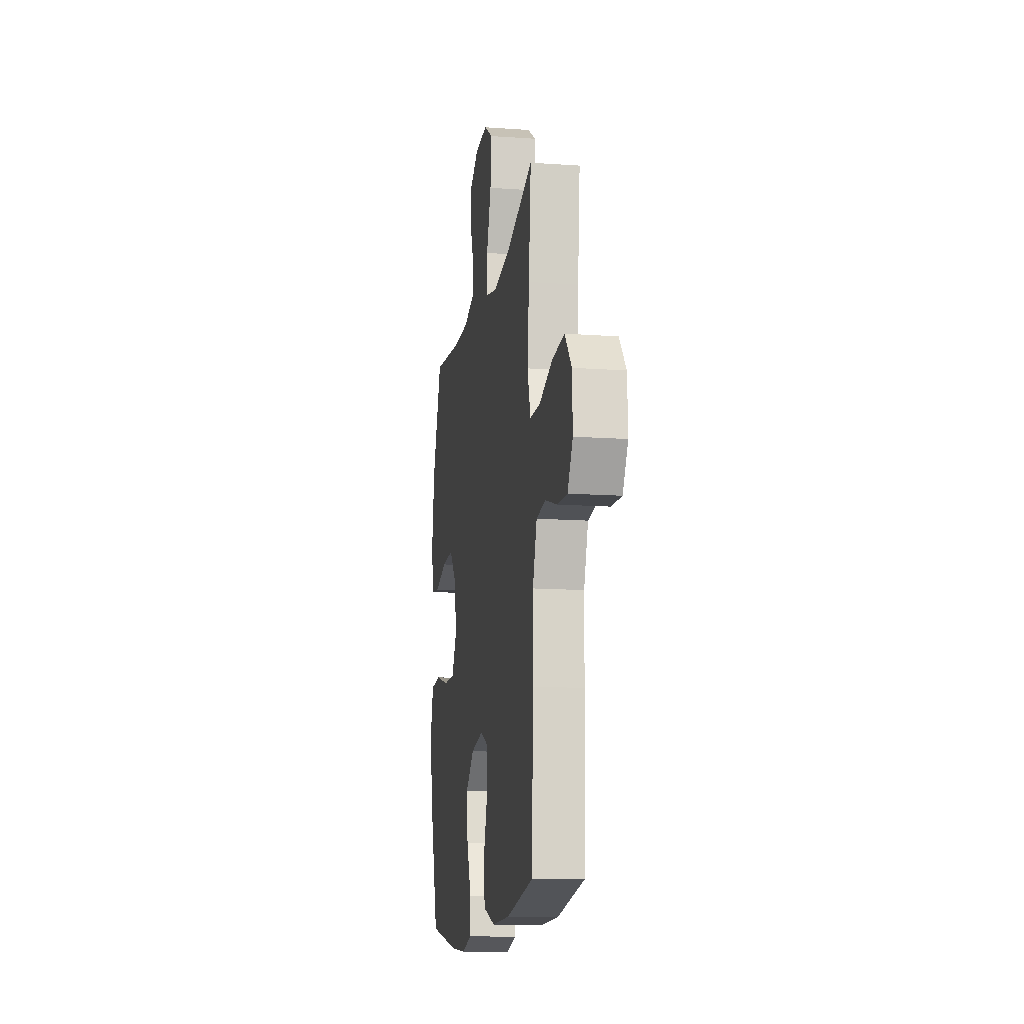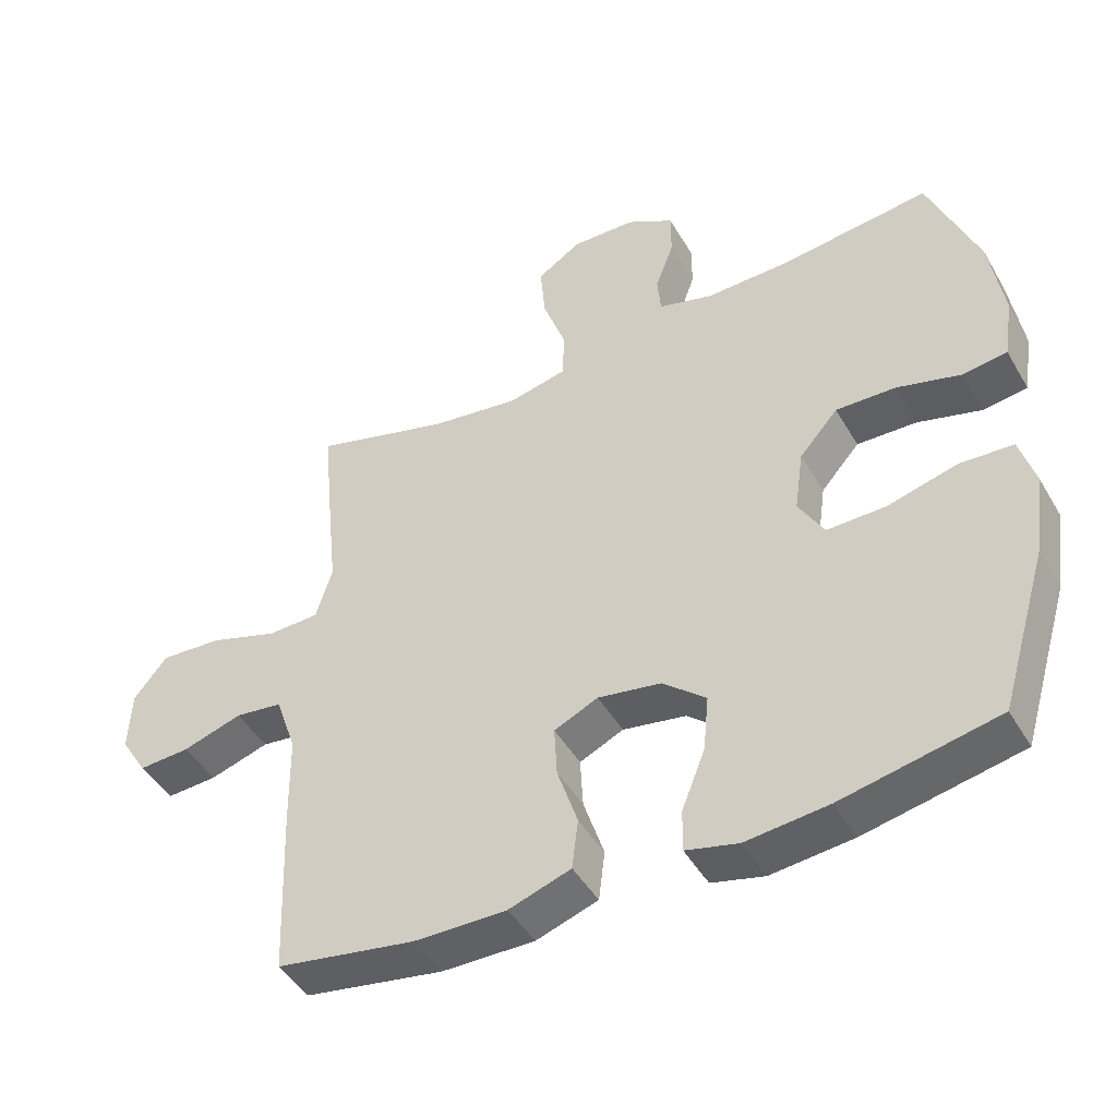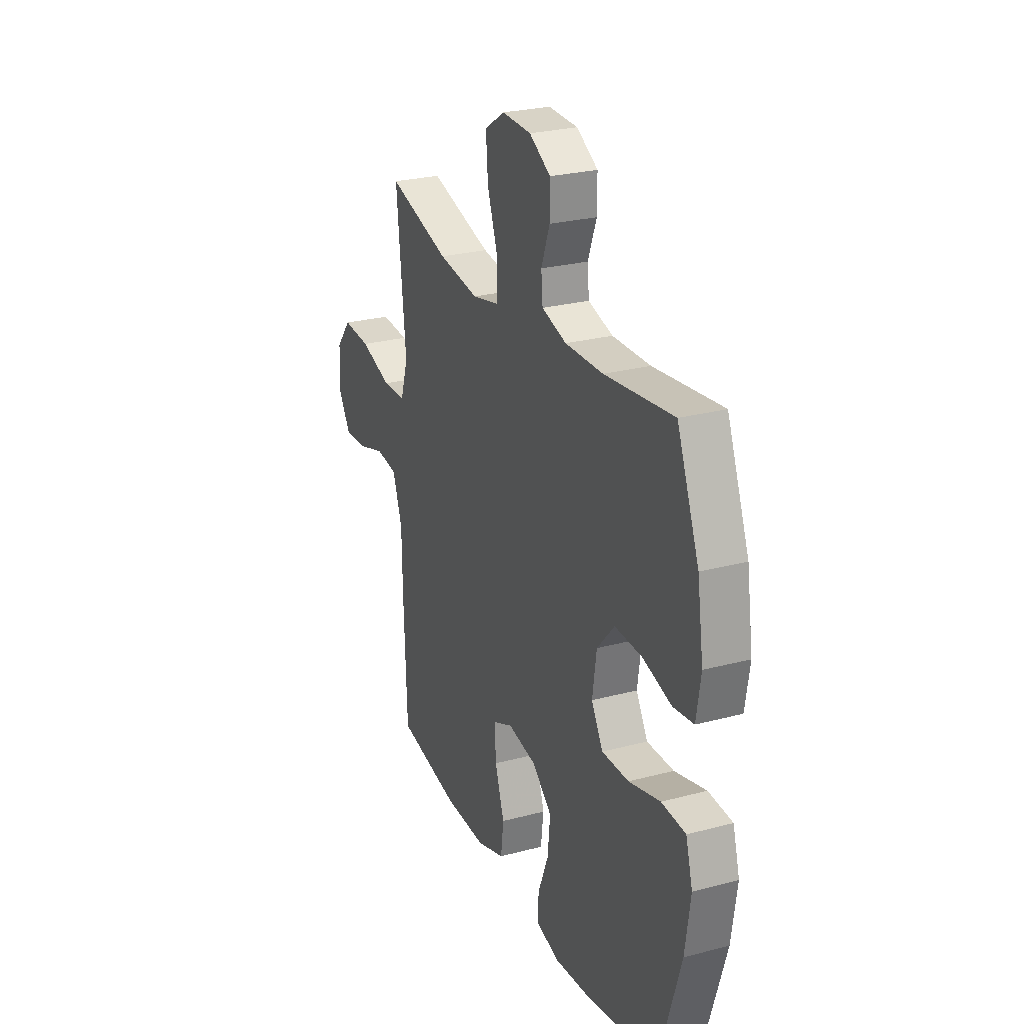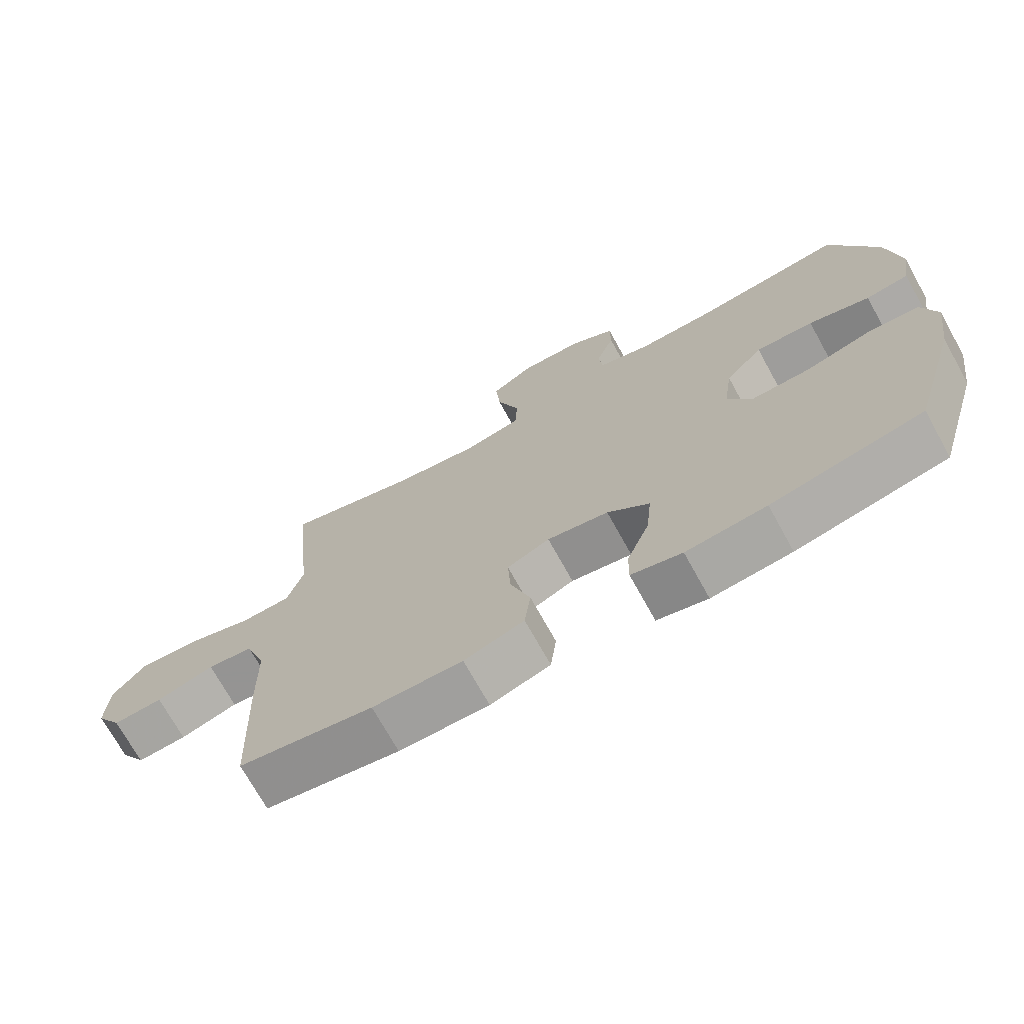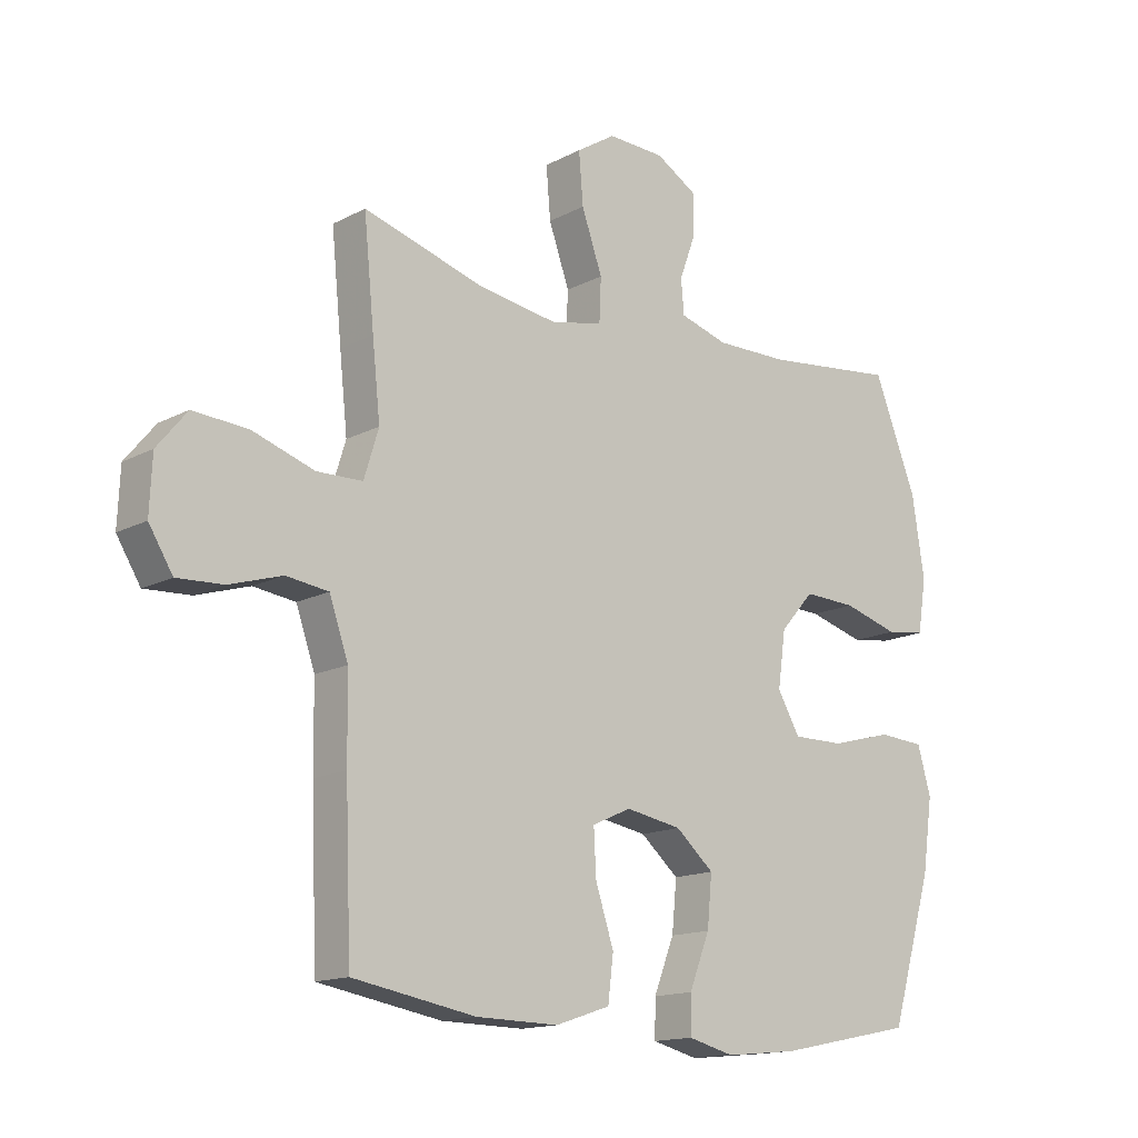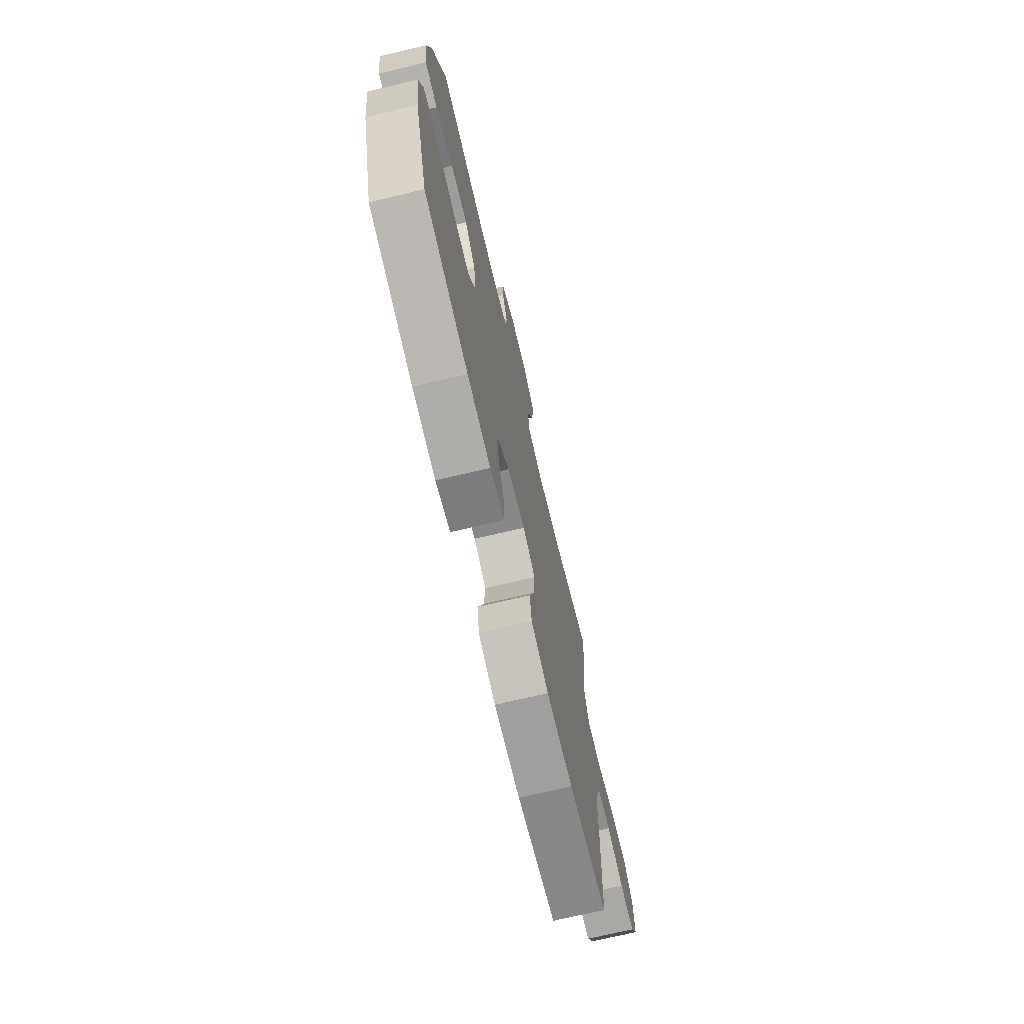
<metadata>
{"format":"obj","ext":"obj","renderer":"f3d","projection":"perspective","resolution":1024,"background":"white","views":[{"elev":-13.5,"azim":81.0,"up":"+Z"},{"elev":-45.9,"azim":-151.2,"up":"+Z"},{"elev":26.1,"azim":-112.8,"up":"+Z"},{"elev":-71.8,"azim":-151.0,"up":"+Z"},{"elev":-14.9,"azim":138.2,"up":"+Z"},{"elev":-72.1,"azim":-76.7,"up":"+Z"}]}
</metadata>
<code>
v 0.5 0.07 -0.5
v 0.298 0.07 -0.535
v 0.163 0.07 -0.537
v 0.073 0.07 -0.507
v 0.064 0.07 -0.434
v 0.094 0.07 -0.343
v 0.098 0.07 -0.269
v 0.034 0.07 -0.24
v -0.058 0.07 -0.256
v -0.121 0.07 -0.31
v -0.113 0.07 -0.392
v -0.079 0.07 -0.478
v -0.078 0.07 -0.539
v -0.154 0.07 -0.558
v -0.274 0.07 -0.546
v -0.5 0.07 -0.5
v -0.57 0.07 -0.268
v -0.587 0.07 -0.15
v -0.565 0.07 -0.073
v -0.488 0.07 -0.068
v -0.387 0.07 -0.095
v -0.301 0.07 -0.096
v -0.264 0.07 -0.032
v -0.277 0.07 0.059
v -0.333 0.07 0.122
v -0.42 0.07 0.119
v -0.512 0.07 0.093
v -0.577 0.07 0.102
v -0.591 0.07 0.19
v -0.571 0.07 0.32
v -0.5 0.07 0.5
v -0.281 0.07 0.474
v -0.16 0.07 0.472
v -0.081 0.07 0.495
v -0.076 0.07 0.551
v -0.103 0.07 0.624
v -0.103 0.07 0.691
v -0.035 0.07 0.731
v 0.059 0.07 0.734
v 0.123 0.07 0.693
v 0.116 0.07 0.609
v 0.082 0.07 0.513
v 0.085 0.07 0.442
v 0.17 0.07 0.423
v 0.3 0.07 0.442
v 0.5 0.07 0.5
v 0.483 0.07 0.329
v 0.47 0.07 0.207
v 0.494 0.07 0.129
v 0.569 0.07 0.127
v 0.67 0.07 0.16
v 0.76 0.07 0.166
v 0.809 0.07 0.106
v 0.813 0.07 0.016
v 0.774 0.07 -0.047
v 0.699 0.07 -0.043
v 0.612 0.07 -0.016
v 0.543 0.07 -0.025
v 0.512 0.07 -0.114
v 0.51 0.07 -0.247
v 0.5 0 -0.5
v 0.298 0 -0.535
v 0.163 0 -0.537
v 0.073 0 -0.507
v 0.064 0 -0.434
v 0.094 0 -0.343
v 0.098 0 -0.269
v 0.034 0 -0.24
v -0.058 0 -0.256
v -0.121 0 -0.31
v -0.113 0 -0.392
v -0.079 0 -0.478
v -0.078 0 -0.539
v -0.154 0 -0.558
v -0.274 0 -0.546
v -0.5 0 -0.5
v -0.57 0 -0.268
v -0.587 0 -0.15
v -0.565 0 -0.073
v -0.488 0 -0.068
v -0.387 0 -0.095
v -0.301 0 -0.096
v -0.264 0 -0.032
v -0.277 0 0.059
v -0.333 0 0.122
v -0.42 0 0.119
v -0.512 0 0.093
v -0.577 0 0.102
v -0.591 0 0.19
v -0.571 0 0.32
v -0.5 0 0.5
v -0.281 0 0.474
v -0.16 0 0.472
v -0.081 0 0.495
v -0.076 0 0.551
v -0.103 0 0.624
v -0.103 0 0.691
v -0.035 0 0.731
v 0.059 0 0.734
v 0.123 0 0.693
v 0.116 0 0.609
v 0.082 0 0.513
v 0.085 0 0.442
v 0.17 0 0.423
v 0.3 0 0.442
v 0.5 0 0.5
v 0.483 0 0.329
v 0.47 0 0.207
v 0.494 0 0.129
v 0.569 0 0.127
v 0.67 0 0.16
v 0.76 0 0.166
v 0.809 0 0.106
v 0.813 0 0.016
v 0.774 0 -0.047
v 0.699 0 -0.043
v 0.612 0 -0.016
v 0.543 0 -0.025
v 0.512 0 -0.114
v 0.51 0 -0.247
f 59 60 1 2
f 58 59 2 3
f 54 55 56 57
f 54 57 58
f 53 54 58
f 50 51 52 53
f 49 50 53 58
f 45 46 47 48
f 44 45 48 49
f 43 44 49 58
f 39 40 41 42
f 39 42 43
f 38 39 43
f 35 36 37 38
f 34 35 38 43
f 33 34 43 58
f 29 30 31 32
f 26 27 28 29
f 25 26 29 32
f 24 25 32 33
f 18 19 20 21
f 18 21 22
f 17 18 22
f 16 17 22
f 15 16 22 23
f 11 12 13 14
f 10 11 14 15
f 3 4 5 6
f 3 6 7
f 58 3 7
f 23 24 33 58
f 23 58 7 8
f 10 15 23
f 9 10 23
f 8 9 23
f 62 61 120 119
f 63 62 119 118
f 117 116 115 114
f 118 117 114
f 118 114 113
f 113 112 111 110
f 118 113 110 109
f 108 107 106 105
f 109 108 105 104
f 118 109 104 103
f 102 101 100 99
f 103 102 99
f 103 99 98
f 98 97 96 95
f 103 98 95 94
f 118 103 94 93
f 92 91 90 89
f 89 88 87 86
f 92 89 86 85
f 93 92 85 84
f 81 80 79 78
f 82 81 78
f 82 78 77
f 82 77 76
f 83 82 76 75
f 74 73 72 71
f 75 74 71 70
f 66 65 64 63
f 67 66 63
f 67 63 118
f 118 93 84 83
f 68 67 118 83
f 83 75 70
f 83 70 69
f 83 69 68
f 1 61 62 2
f 2 62 63 3
f 3 63 64 4
f 4 64 65 5
f 5 65 66 6
f 6 66 67 7
f 7 67 68 8
f 8 68 69 9
f 9 69 70 10
f 10 70 71 11
f 11 71 72 12
f 12 72 73 13
f 13 73 74 14
f 14 74 75 15
f 15 75 76 16
f 16 76 77 17
f 17 77 78 18
f 18 78 79 19
f 19 79 80 20
f 20 80 81 21
f 21 81 82 22
f 22 82 83 23
f 23 83 84 24
f 24 84 85 25
f 25 85 86 26
f 26 86 87 27
f 27 87 88 28
f 28 88 89 29
f 29 89 90 30
f 30 90 91 31
f 31 91 92 32
f 32 92 93 33
f 33 93 94 34
f 34 94 95 35
f 35 95 96 36
f 36 96 97 37
f 37 97 98 38
f 38 98 99 39
f 39 99 100 40
f 40 100 101 41
f 41 101 102 42
f 42 102 103 43
f 43 103 104 44
f 44 104 105 45
f 45 105 106 46
f 46 106 107 47
f 47 107 108 48
f 48 108 109 49
f 49 109 110 50
f 50 110 111 51
f 51 111 112 52
f 52 112 113 53
f 53 113 114 54
f 54 114 115 55
f 55 115 116 56
f 56 116 117 57
f 57 117 118 58
f 58 118 119 59
f 59 119 120 60
f 60 120 61 1

</code>
